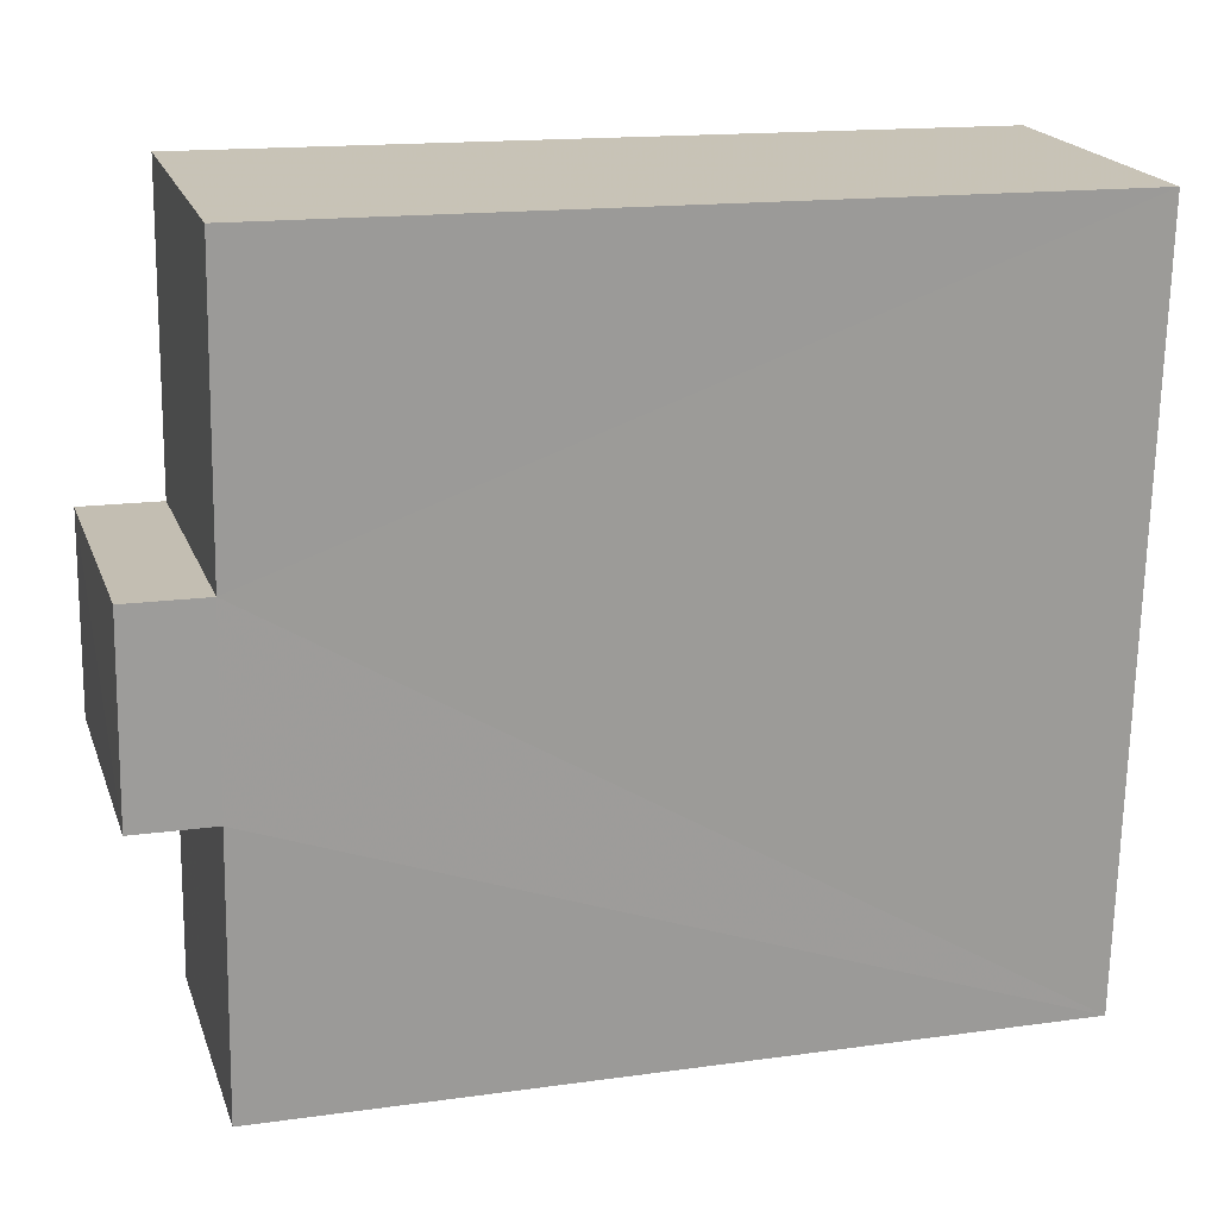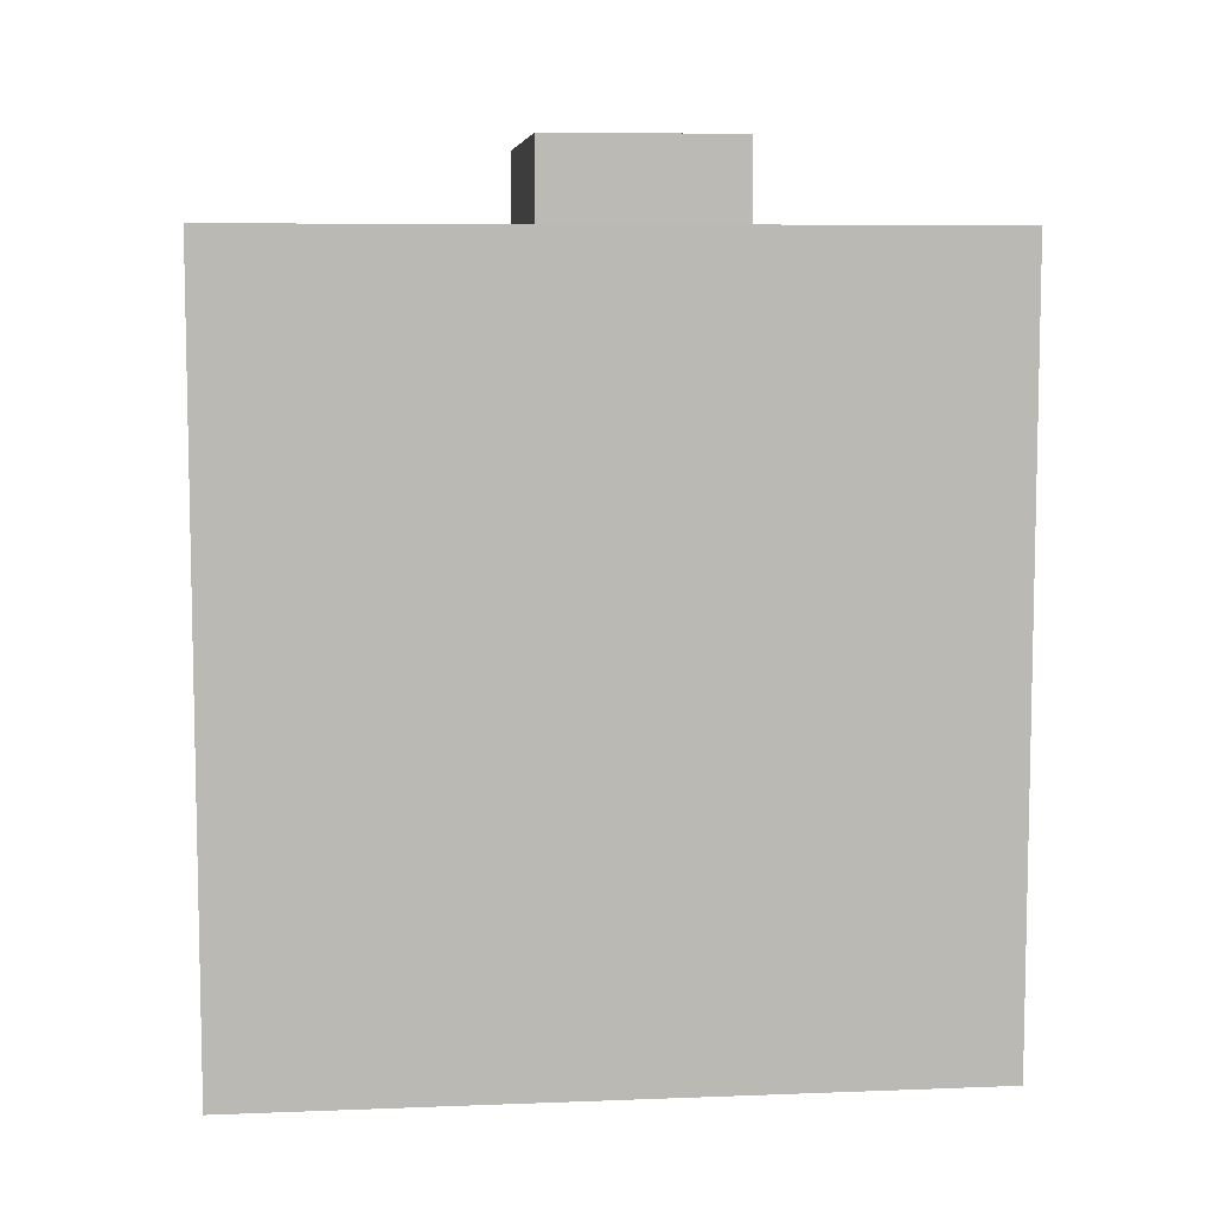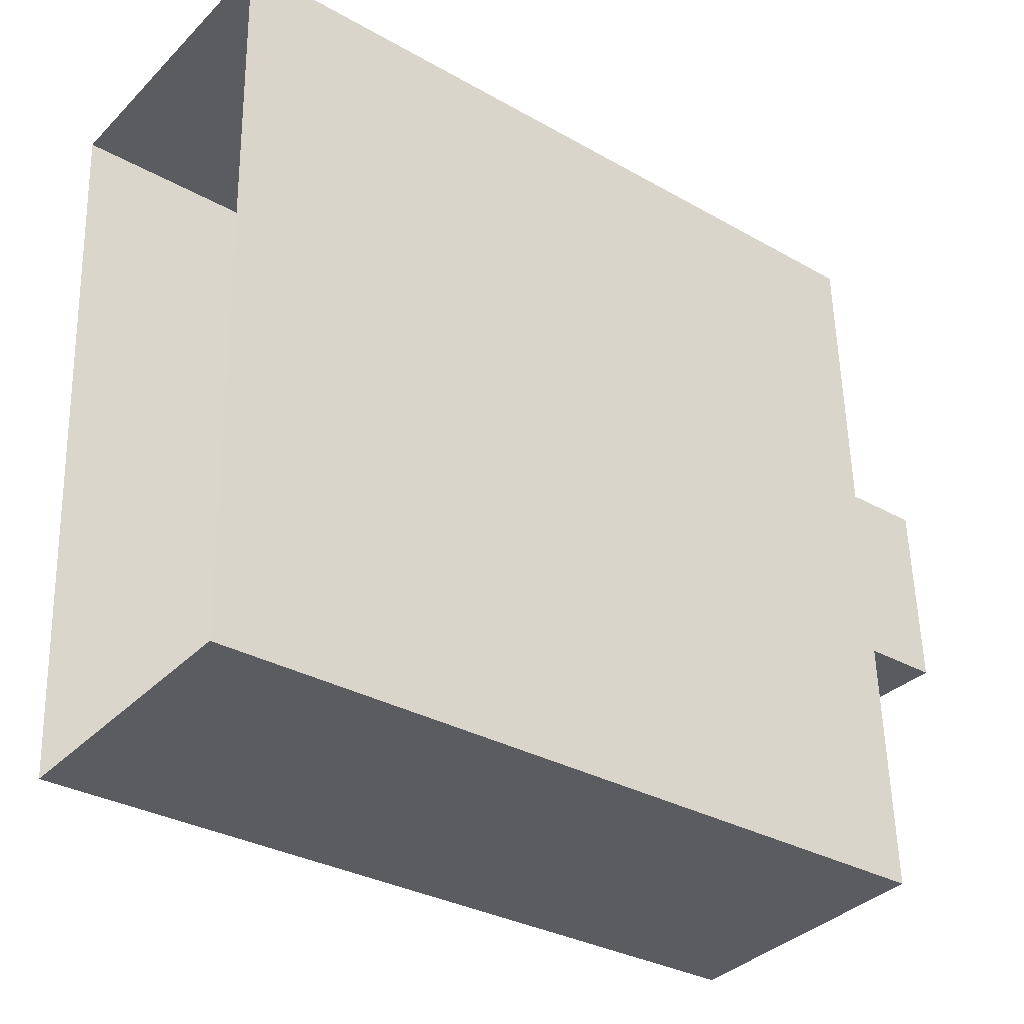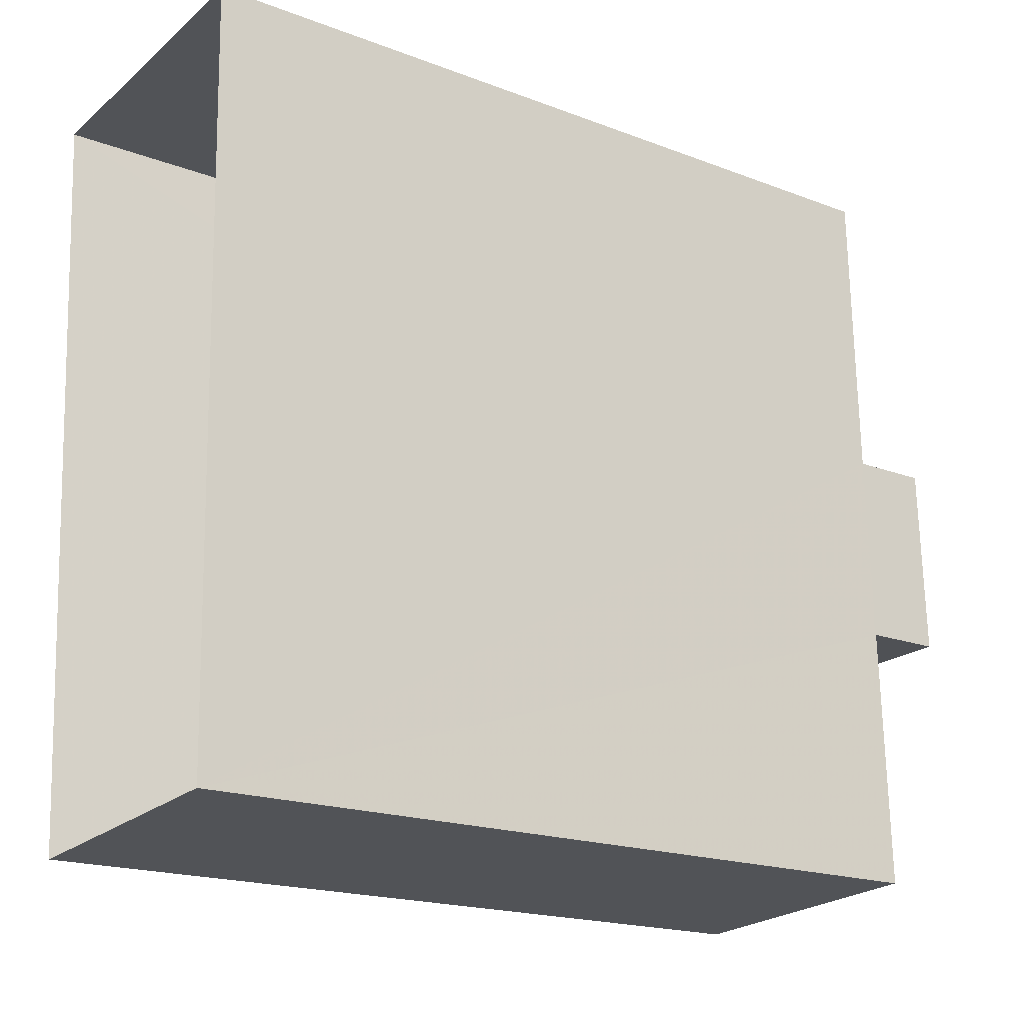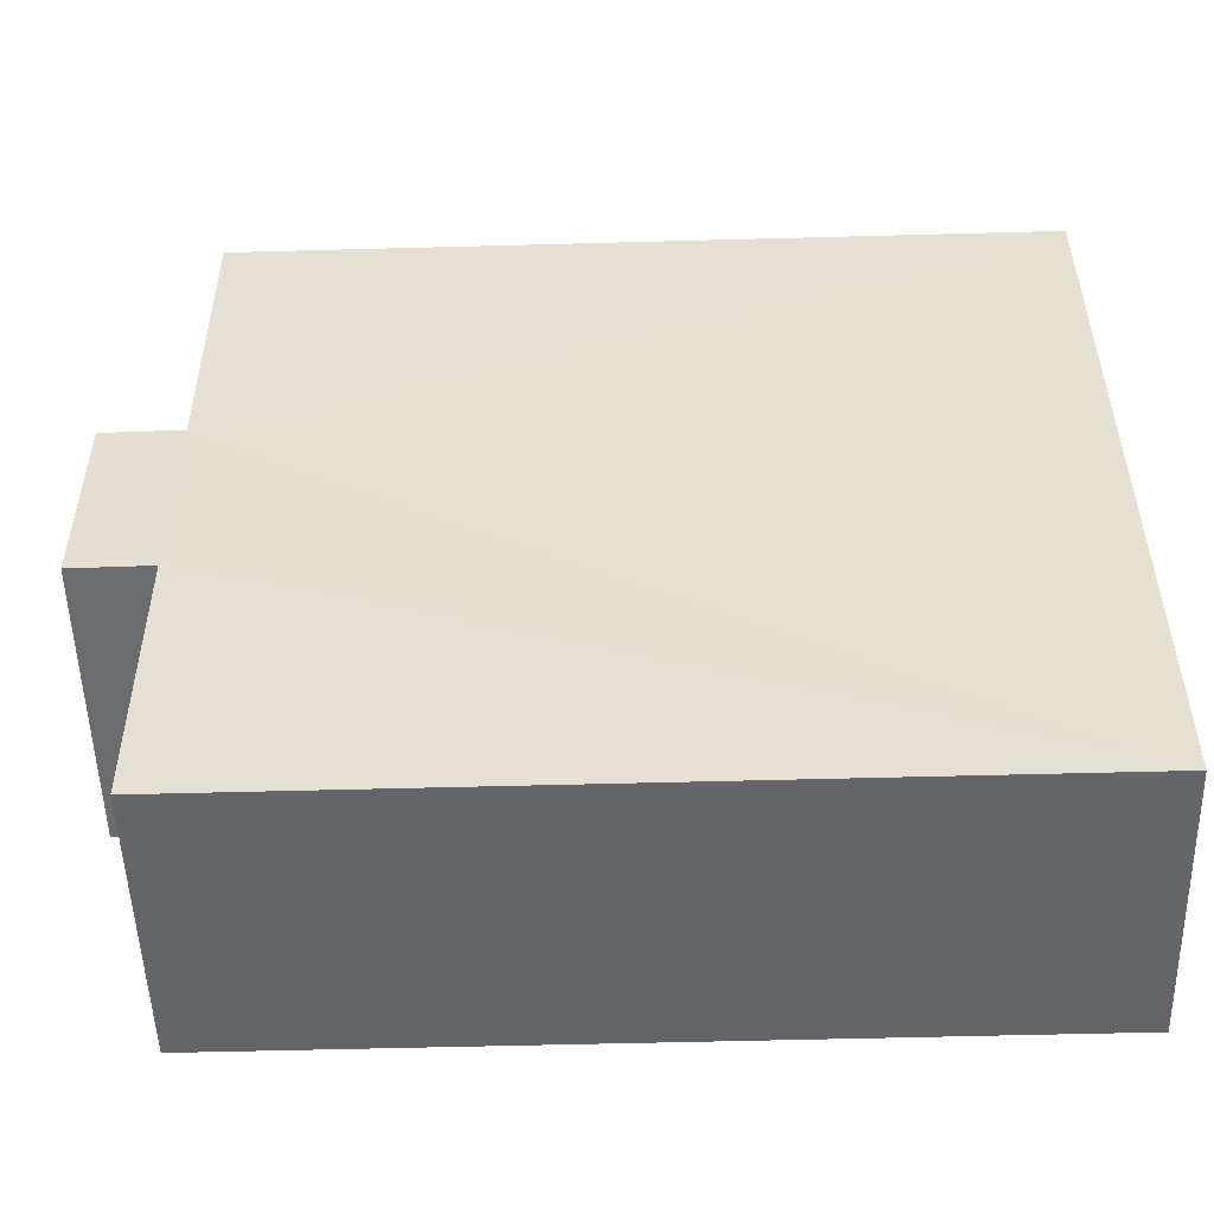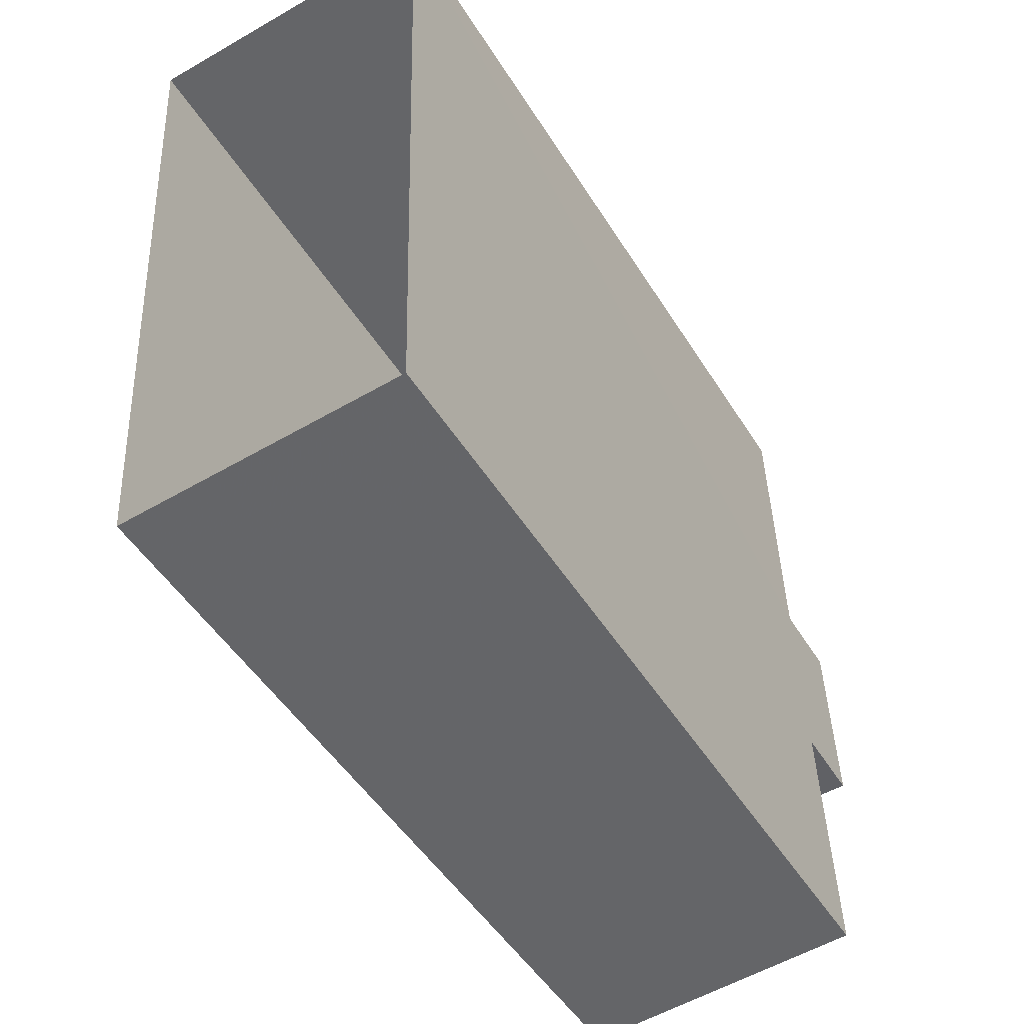
<metadata>
{"format":"obj","ext":"obj","renderer":"f3d","projection":"perspective","resolution":1024,"background":"white","views":[{"elev":15.7,"azim":73.7,"up":"+Y"},{"elev":7.4,"azim":-98.0,"up":"+Z"},{"elev":-31.8,"azim":-128.6,"up":"+Y"},{"elev":-18.7,"azim":-126.0,"up":"+Y"},{"elev":-55.4,"azim":91.7,"up":"+Y"},{"elev":-49.3,"azim":-149.3,"up":"+Y"}]}
</metadata>
<code>
v -3.72e+05 -1.056e+05 24.77
v -3.72e+05 -1.056e+05 24.77
v -3.72e+05 -1.056e+05 24.77
v -3.72e+05 -1.056e+05 24.77
v -3.72e+05 -1.056e+05 42.72
v -3.72e+05 -1.056e+05 42.72
v -3.72e+05 -1.056e+05 42.72
v -3.72e+05 -1.056e+05 42.72
v -3.72e+05 -1.056e+05 42.72
v -3.72e+05 -1.056e+05 42.72
v -3.72e+05 -1.056e+05 42.72
v -3.72e+05 -1.056e+05 42.72
v -3.72e+05 -1.056e+05 44.5
v -3.72e+05 -1.056e+05 44.5
v -3.72e+05 -1.056e+05 44.5
v -3.72e+05 -1.056e+05 44.5
f 1 2 3
f 4 1 3
f 5 6 7
f 8 5 7
f 9 10 11
f 12 9 11
f 13 14 15
f 16 13 15
f 7 1 4
f 7 6 1
f 4 3 8
f 4 8 7
f 3 10 9
f 8 9 15
f 15 9 16
f 3 9 8
f 12 13 16
f 9 12 16
f 8 15 14
f 5 8 14
f 1 5 2
f 2 12 11
f 1 6 5
f 13 12 14
f 12 5 14
f 2 5 12
f 11 3 2
f 11 10 3

</code>
